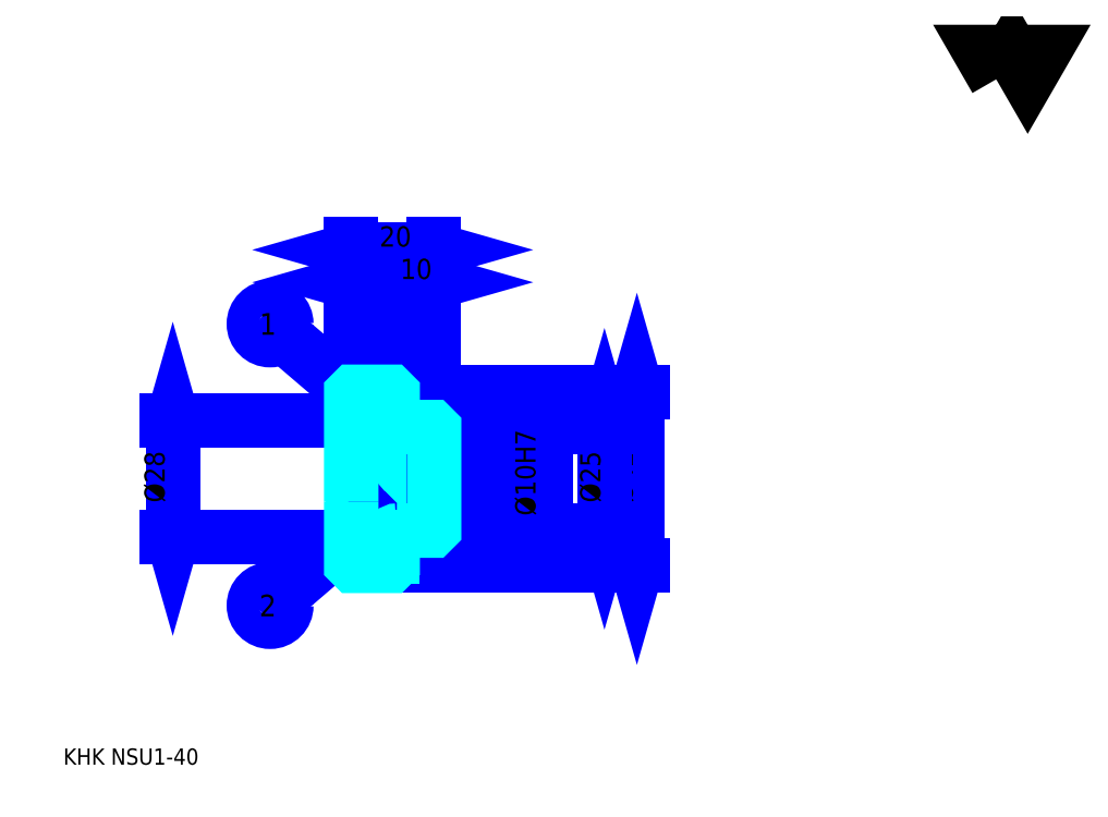
<metadata>
{"format":"dxf","ext":"dxf","renderer":"ezdxf+matplotlib","layout":"modelspace","background":"white","min_lineweight":24,"dpi":150}
</metadata>
<code>
0
SECTION
2
ENTITIES
0
TEXT
8
0
10
9.783
20
10.76
40
3.913
41
1
1
KHK NSU1-40
7
KANJI
50
0
51
0
0
TEXT
8
0
10
9.783
20
4.891
40
3.913
41
1
1

7
KANJI
50
0
51
0
0
TEXT
8
0
10
9.783
20
176.1
40
4.402
41
1
1

7
KANJI
50
0
51
0
0
POLYLINE
8
0
66
     1
70
     2
0
VERTEX
8
0
10
234.8
20
176.1
0
VERTEX
8
0
10
231
20
182.7
0
VERTEX
8
0
10
246.2
20
182.7
0
VERTEX
8
0
10
242.4
20
176.1
0
VERTEX
8
0
10
238.6
20
182.7
0
VERTEX
8
0
10
234.8
20
176.1
0
SEQEND
0
LINE
8
0
10
148.2
20
100.7
11
148.2
21
58.73
0
POLYLINE
8
0
66
     1
70
     2
0
VERTEX
8
0
10
149.1
20
97.3
0
VERTEX
8
0
10
148.2
20
100.7
0
VERTEX
8
0
10
147.2
20
97.3
0
SEQEND
0
POLYLINE
8
0
66
     1
70
     2
0
VERTEX
8
0
10
147.2
20
62.15
0
VERTEX
8
0
10
148.2
20
58.73
0
VERTEX
8
0
10
149.1
20
62.15
0
SEQEND
0
LINE
8
0
10
99.24
20
100.7
11
149.6
21
100.7
0
LINE
8
0
10
99.24
20
58.73
11
149.6
21
58.73
0
TEXT
8
0
10
147.2
20
73.98
40
4.891
41
1
1
%%c42
7
KANJI
50
90
51
0
0
LINE
8
DASHDOT
10
76.3
20
99.73
11
92.17
21
99.73
0
LINE
8
DASHDOT
10
76.3
20
59.73
11
92.17
21
59.73
0
LINE
8
DASHDOT
10
76.3
20
79.73
11
102.2
21
79.73
0
LINE
8
0
10
89.24
20
100.2
11
89.24
21
100.7
0
LINE
8
0
10
79.24
20
100.2
11
79.24
21
100.7
0
LINE
8
0
10
90.24
20
92.23
11
99.24
21
92.23
0
LINE
8
0
10
90.24
20
67.23
11
99.24
21
67.23
0
LINE
8
0
10
88.74
20
100.7
11
99.24
21
100.7
0
LINE
8
0
10
88.74
20
58.73
11
99.24
21
58.73
0
LINE
8
0
10
79.24
20
98.48
11
89.24
21
98.48
0
LINE
8
0
10
79.24
20
60.98
11
89.24
21
60.98
0
LINE
8
0
10
98.74
20
74.73
11
99.24
21
74.23
0
LINE
8
0
10
98.74
20
84.73
11
99.24
21
85.23
0
LINE
8
0
10
79.74
20
84.73
11
79.74
21
74.73
0
POLYLINE
8
0
66
     1
70
     2
0
VERTEX
8
0
10
79.24
20
74.23
0
VERTEX
8
0
10
79.74
20
74.73
0
VERTEX
8
0
10
98.74
20
74.73
0
VERTEX
8
0
10
98.74
20
84.73
0
VERTEX
8
0
10
79.74
20
84.73
0
VERTEX
8
0
10
79.24
20
85.23
0
SEQEND
0
LINE
8
0
10
84.24
20
96.1
11
62.65
21
114.6
0
CIRCLE
8
0
10
84.24
20
96.1
40
0.2935
0
CIRCLE
8
0
10
59.67
20
117.1
40
3.913
0
TEXT
8
0
10
57.07
20
114.5
40
5.217
41
1
1
1
7
KANJI
50
0
51
0
0
LINE
8
0
10
84.24
20
70.23
11
62.64
21
51.71
0
CIRCLE
8
0
10
84.24
20
70.23
40
0.2935
0
CIRCLE
8
0
10
59.67
20
49.16
40
3.913
0
TEXT
8
0
10
57.07
20
46.55
40
5.217
41
1
1
2
7
KANJI
50
0
51
0
0
LINE
8
0
10
79.24
20
65.73
11
89.24
21
65.73
0
LINE
8
0
10
79.24
20
93.73
11
89.24
21
93.73
0
LINE
8
0
10
36.2
20
65.73
11
36.2
21
93.73
0
POLYLINE
8
0
66
     1
70
     2
0
VERTEX
8
0
10
35.22
20
69.15
0
VERTEX
8
0
10
36.2
20
65.73
0
VERTEX
8
0
10
37.17
20
69.15
0
SEQEND
0
POLYLINE
8
0
66
     1
70
     2
0
VERTEX
8
0
10
37.17
20
90.3
0
VERTEX
8
0
10
36.2
20
93.73
0
VERTEX
8
0
10
35.22
20
90.3
0
SEQEND
0
LINE
8
0
10
79.24
20
65.73
11
34.73
21
65.73
0
LINE
8
0
10
79.24
20
93.73
11
34.73
21
93.73
0
TEXT
8
0
10
34.24
20
73.98
40
4.891
41
1
1
%%c28
7
KANJI
50
90
51
0
0
ARC
8
0
10
90.24
20
93.23
40
1
50
180
51
270
0
ARC
8
0
10
90.24
20
66.23
40
1
50
90
51
180
0
LINE
8
0
10
99.24
20
91.73
11
99.24
21
100.7
0
LINE
8
0
10
79.24
20
127.1
11
89.24
21
127.1
0
POLYLINE
8
0
66
     1
70
     2
0
VERTEX
8
0
10
82.66
20
128.1
0
VERTEX
8
0
10
79.24
20
127.1
0
VERTEX
8
0
10
82.66
20
126.2
0
SEQEND
0
POLYLINE
8
0
66
     1
70
     2
0
VERTEX
8
0
10
85.82
20
126.2
0
VERTEX
8
0
10
89.24
20
127.1
0
VERTEX
8
0
10
85.82
20
128.1
0
SEQEND
0
LINE
8
0
10
89.24
20
100.7
11
89.24
21
128.6
0
TEXT
8
0
10
81.06
20
127.9
40
4.891
41
1
1
10
7
KANJI
50
0
51
0
0
LINE
8
0
10
79.24
20
135
11
99.24
21
135
0
POLYLINE
8
0
66
     1
70
     2
0
VERTEX
8
0
10
82.66
20
135.9
0
VERTEX
8
0
10
79.24
20
135
0
VERTEX
8
0
10
82.66
20
134
0
SEQEND
0
POLYLINE
8
0
66
     1
70
     2
0
VERTEX
8
0
10
95.82
20
134
0
VERTEX
8
0
10
99.24
20
135
0
VERTEX
8
0
10
95.82
20
135.9
0
SEQEND
0
LINE
8
0
10
79.24
20
100.7
11
79.24
21
136.4
0
LINE
8
0
10
99.24
20
100.7
11
99.24
21
136.4
0
TEXT
8
0
10
86.06
20
135.8
40
4.891
41
1
1
20
7
KANJI
50
0
51
0
0
LINE
8
0
10
89.24
20
127.1
11
99.24
21
127.1
0
POLYLINE
8
0
66
     1
70
     2
0
VERTEX
8
0
10
92.66
20
128.1
0
VERTEX
8
0
10
89.24
20
127.1
0
VERTEX
8
0
10
92.66
20
126.2
0
SEQEND
0
POLYLINE
8
0
66
     1
70
     2
0
VERTEX
8
0
10
95.82
20
126.2
0
VERTEX
8
0
10
99.24
20
127.1
0
VERTEX
8
0
10
95.82
20
128.1
0
SEQEND
0
TEXT
8
0
10
91.06
20
127.9
40
4.891
41
1
1
10
7
KANJI
50
0
51
0
0
LINE
8
0
10
140.3
20
92.23
11
140.3
21
67.23
0
POLYLINE
8
0
66
     1
70
     2
0
VERTEX
8
0
10
141.3
20
88.8
0
VERTEX
8
0
10
140.3
20
92.23
0
VERTEX
8
0
10
139.3
20
88.8
0
SEQEND
0
POLYLINE
8
0
66
     1
70
     2
0
VERTEX
8
0
10
139.3
20
70.65
0
VERTEX
8
0
10
140.3
20
67.23
0
VERTEX
8
0
10
141.3
20
70.65
0
SEQEND
0
LINE
8
0
10
99.24
20
92.23
11
141.8
21
92.23
0
LINE
8
0
10
99.24
20
67.23
11
141.8
21
67.23
0
TEXT
8
0
10
139.3
20
73.98
40
4.891
41
1
1
%%c25
7
KANJI
50
90
51
0
0
LINE
8
0
10
124.7
20
68.86
11
124.7
21
90.6
0
POLYLINE
8
0
66
     1
70
     2
0
VERTEX
8
0
10
123.7
20
88.15
0
VERTEX
8
0
10
124.7
20
84.73
0
VERTEX
8
0
10
125.7
20
88.15
0
SEQEND
0
POLYLINE
8
0
66
     1
70
     2
0
VERTEX
8
0
10
125.7
20
71.3
0
VERTEX
8
0
10
124.7
20
74.73
0
VERTEX
8
0
10
123.7
20
71.3
0
SEQEND
0
LINE
8
0
10
99.24
20
84.73
11
126.1
21
84.73
0
LINE
8
0
10
99.24
20
74.73
11
126.1
21
74.73
0
TEXT
8
0
10
123.7
20
70.8
40
4.891
41
1
1
%%c10H7
7
KANJI
50
90
51
0
0
POLYLINE
8
0
66
     1
70
     2
0
VERTEX
8
0
10
79.24
20
74.23
0
VERTEX
8
0
10
79.24
20
59.23
0
VERTEX
8
0
10
79.74
20
58.73
0
VERTEX
8
0
10
88.74
20
58.73
0
VERTEX
8
0
10
89.24
20
59.23
0
VERTEX
8
0
10
89.24
20
66.23
0
SEQEND
0
POLYLINE
8
0
66
     1
70
     2
0
VERTEX
8
0
10
90.24
20
67.23
0
VERTEX
8
0
10
98.74
20
67.23
0
VERTEX
8
0
10
99.24
20
67.73
0
VERTEX
8
0
10
99.24
20
91.73
0
VERTEX
8
0
10
98.74
20
92.23
0
VERTEX
8
0
10
90.24
20
92.23
0
SEQEND
0
POLYLINE
8
0
66
     1
70
     2
0
VERTEX
8
0
10
89.24
20
93.23
0
VERTEX
8
0
10
89.24
20
100.2
0
VERTEX
8
0
10
88.74
20
100.7
0
VERTEX
8
0
10
79.74
20
100.7
0
VERTEX
8
0
10
79.24
20
100.2
0
VERTEX
8
0
10
79.24
20
74.23
0
SEQEND
0
ENDSEC
0
EOF

</code>
